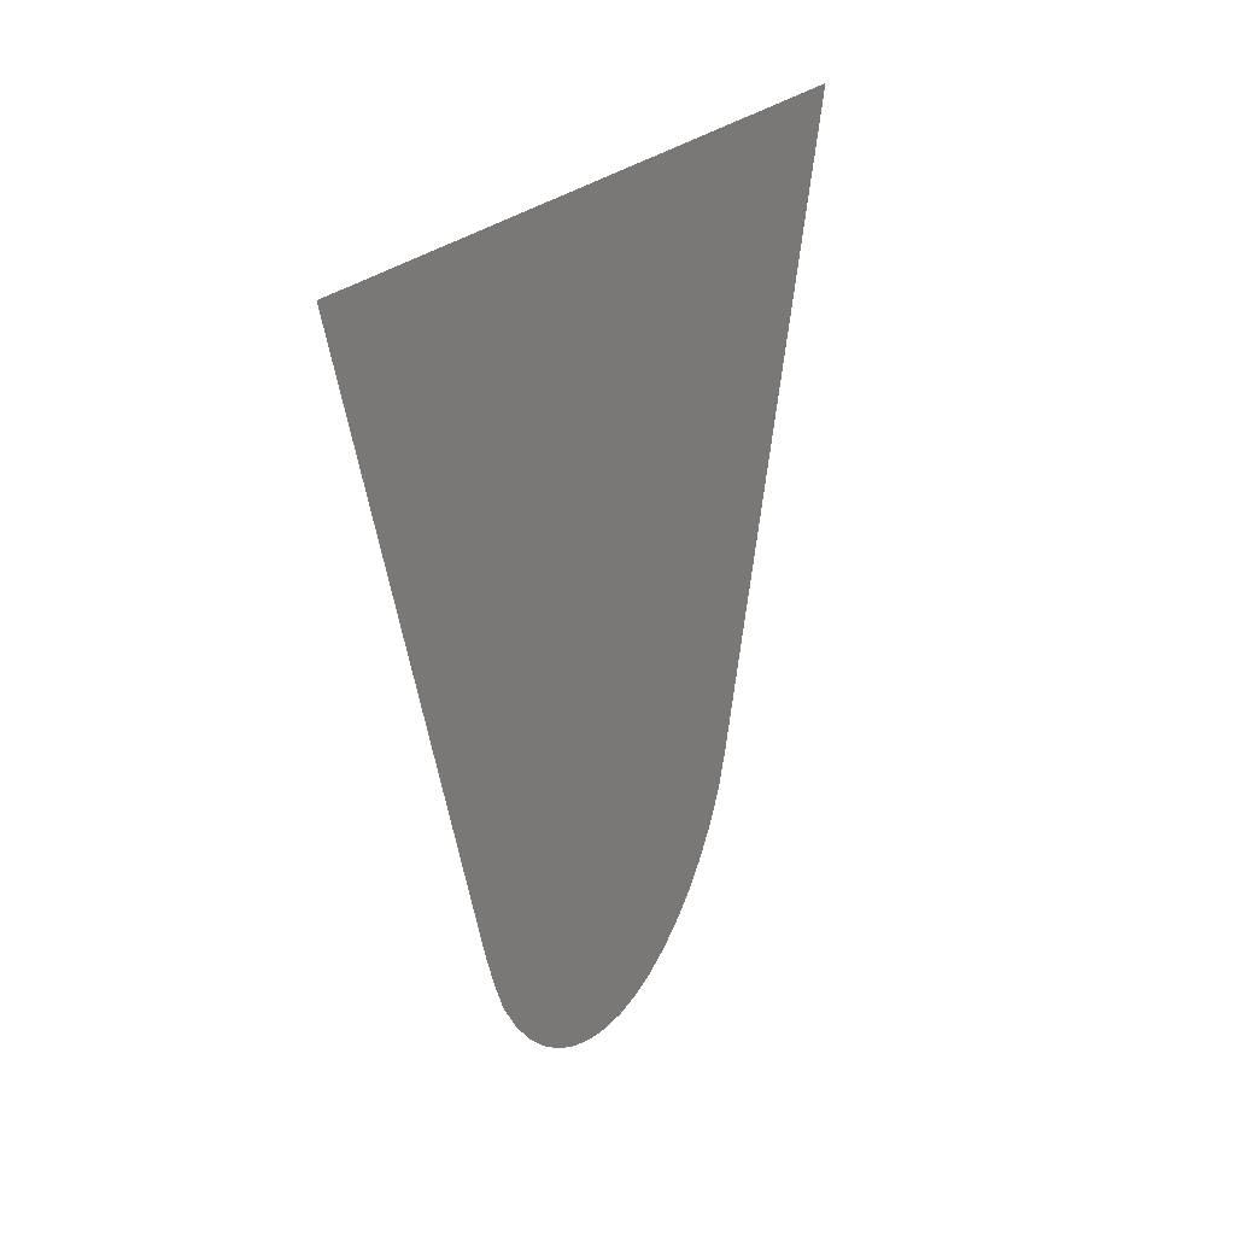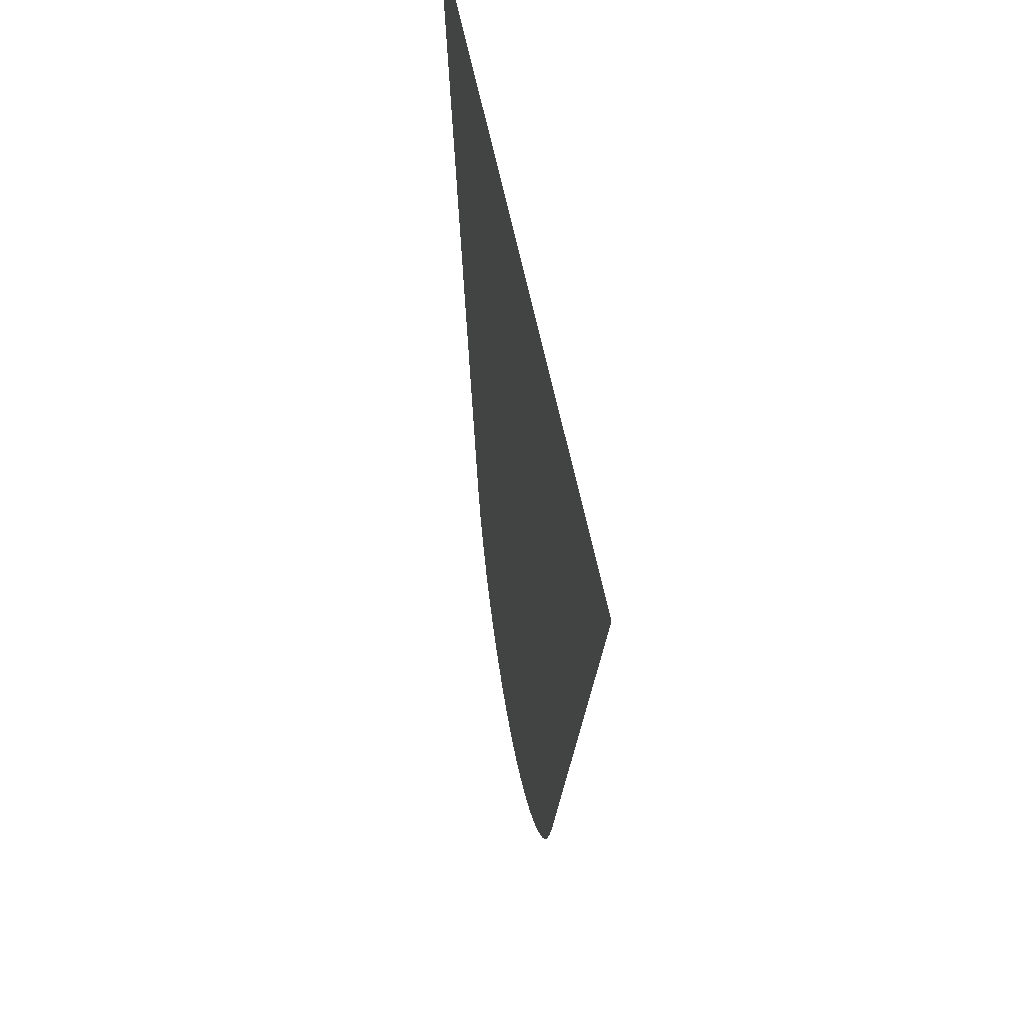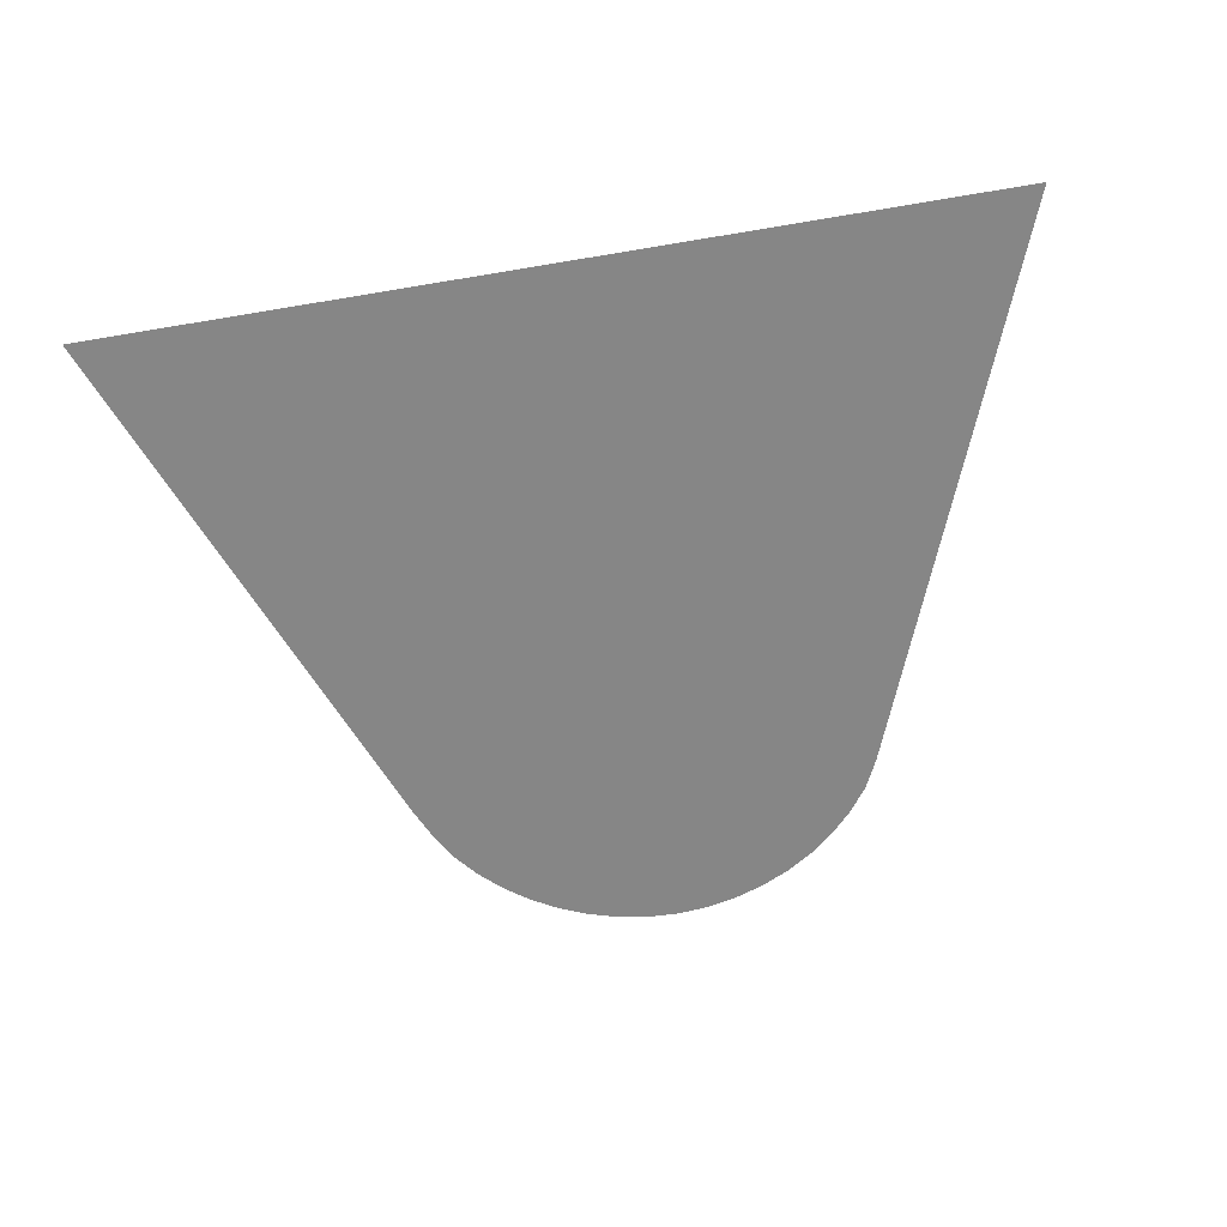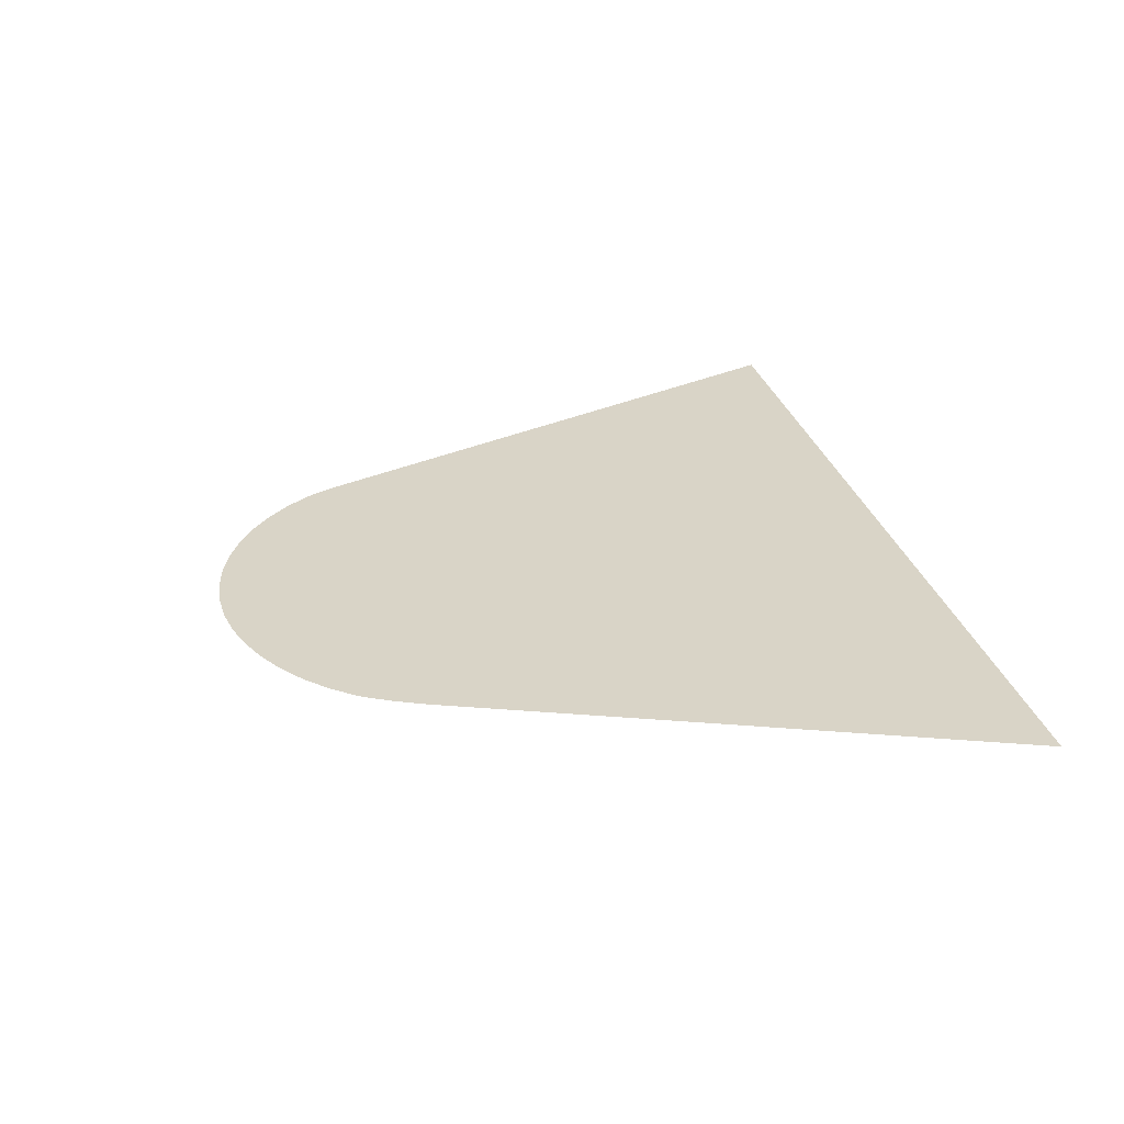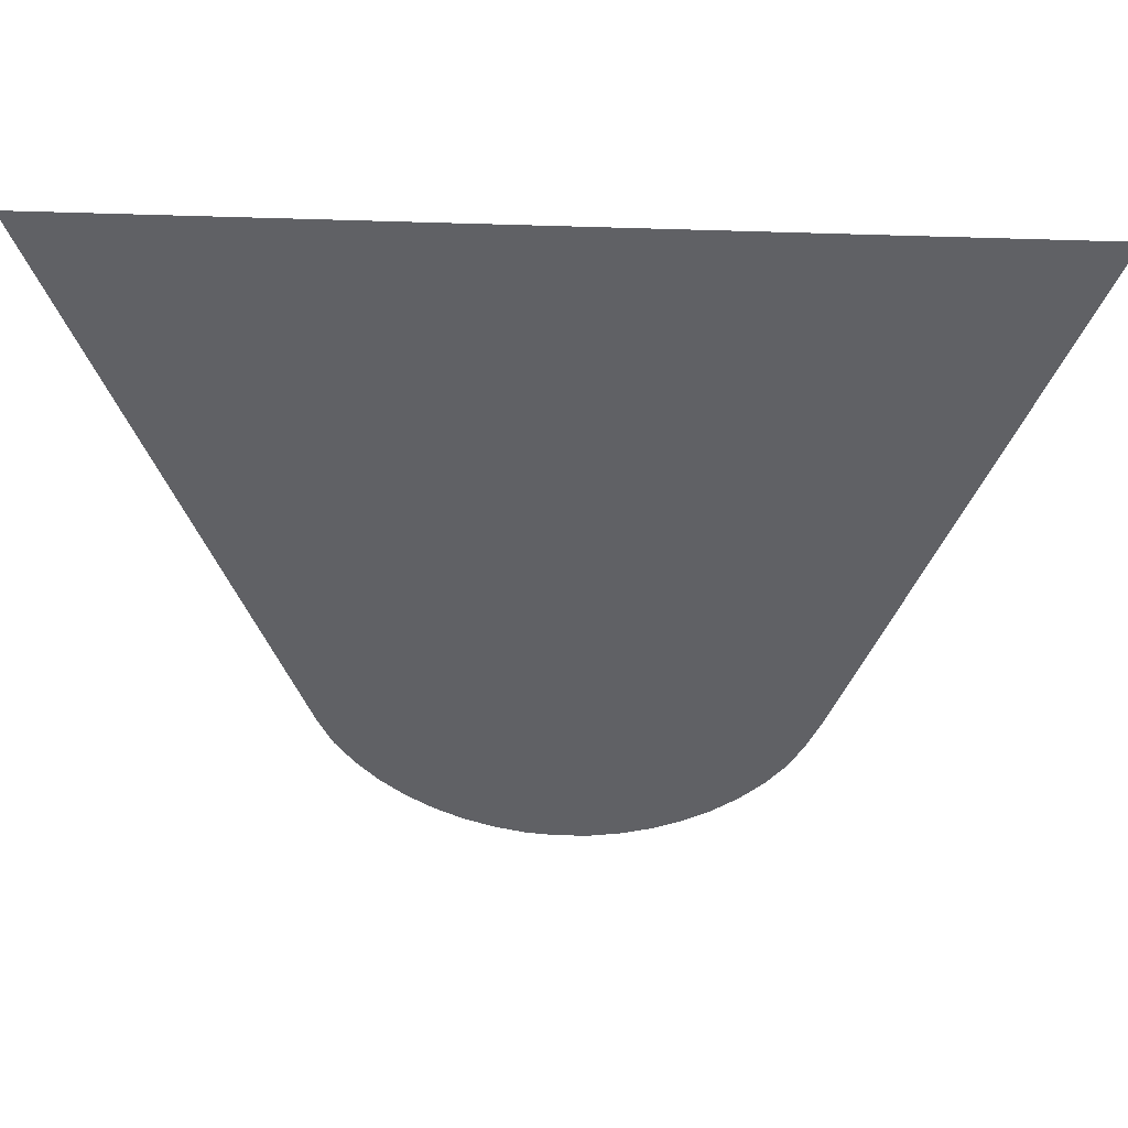
<metadata>
{"format":"obj","ext":"obj","renderer":"f3d","projection":"perspective","resolution":1024,"background":"white","views":[{"elev":20.1,"azim":114.5,"up":"+Y"},{"elev":46.9,"azim":80.8,"up":"+Y"},{"elev":-62.1,"azim":-170.3,"up":"+Z"},{"elev":28.8,"azim":76.1,"up":"+Z"},{"elev":42.7,"azim":2.6,"up":"+Y"}]}
</metadata>
<code>
v -50.32 8.98 22.78
v -44.04 8.97 22.78
v -45.51 5.138 22.78
v -45.6 4.928 22.78
v -45.69 4.753 22.78
v -45.71 4.712 22.78
v -45.85 4.538 22.78
v -46.01 4.384 22.78
v -46.19 4.251 22.78
v -46.38 4.14 22.78
v -46.58 4.053 22.78
v -46.79 3.991 22.78
v -47.01 3.956 22.78
v -47.23 3.947 22.78
v -47.44 3.967 22.78
v -47.66 4.014 22.78
v -47.86 4.086 22.78
v -48.06 4.183 22.78
v -48.25 4.304 22.78
v -48.42 4.446 22.78
v -48.57 4.609 22.78
v -48.7 4.791 22.78
v -48.72 4.833 22.78
v -48.81 5.014 22.78
f 2 1 3
f 3 24 4
f 1 24 3
f 4 7 5
f 5 7 6
f 4 8 7
f 4 9 8
f 4 10 9
f 4 11 10
f 4 17 11
f 16 15 12
f 15 14 13
f 12 15 13
f 11 16 12
f 11 17 16
f 4 24 17
f 17 24 18
f 18 24 19
f 19 24 20
f 20 24 21
f 21 23 22
f 21 24 23

</code>
